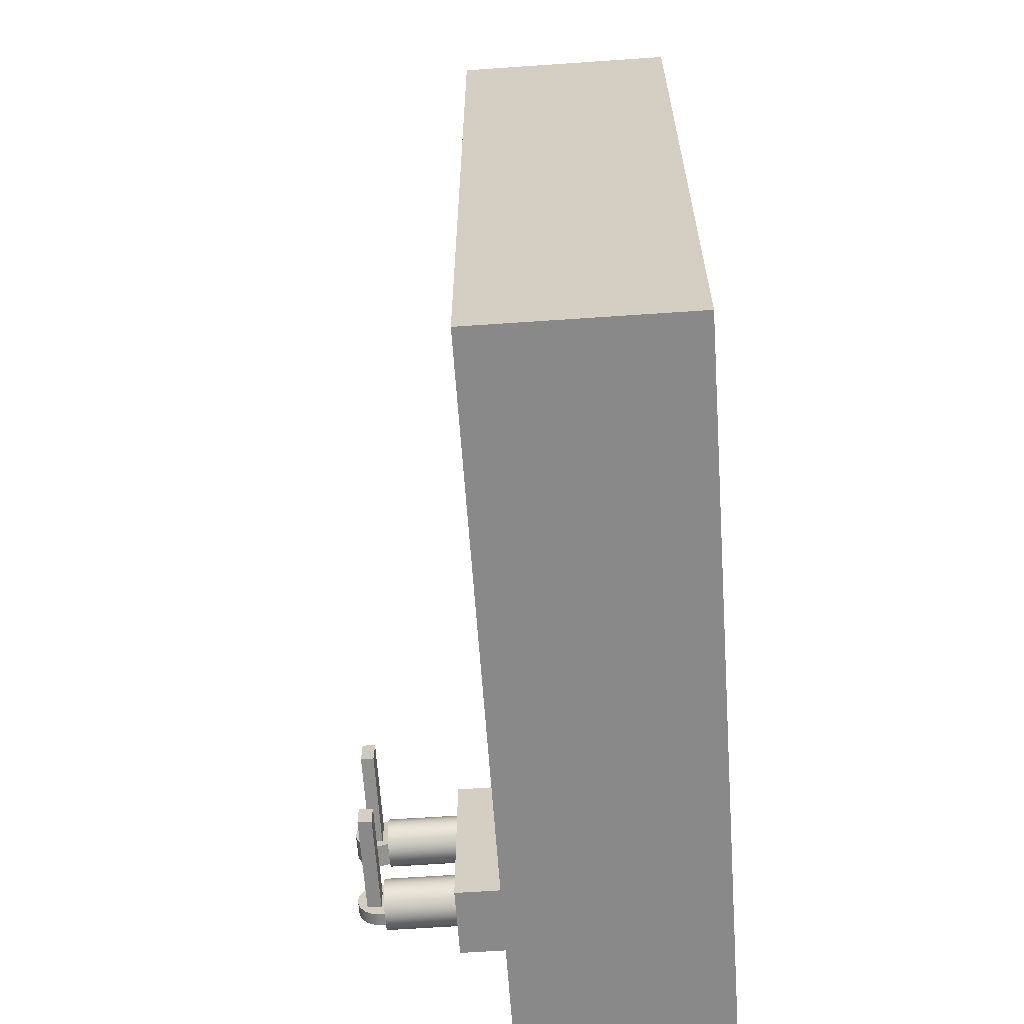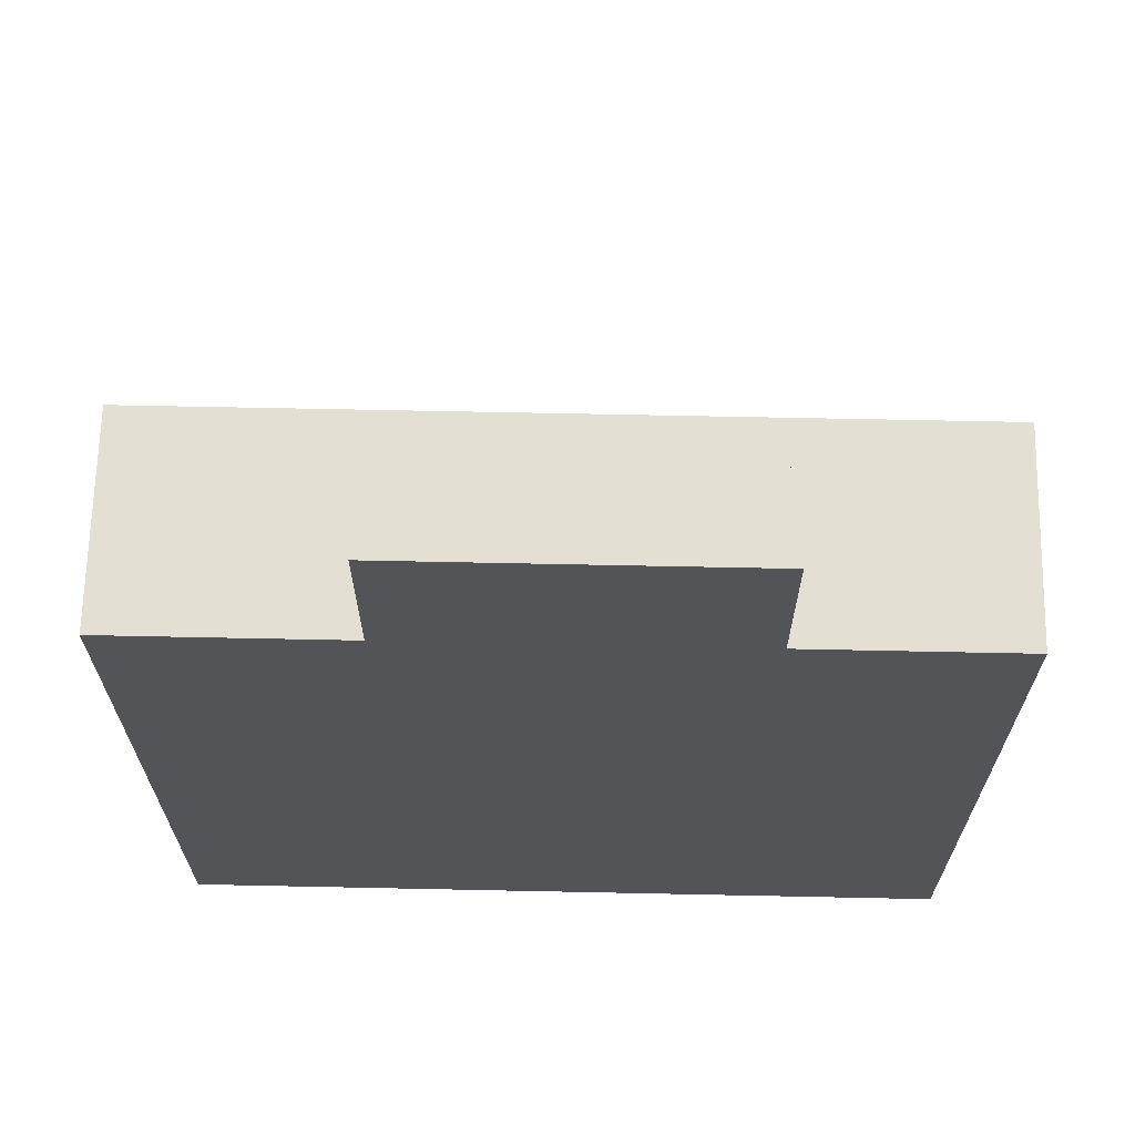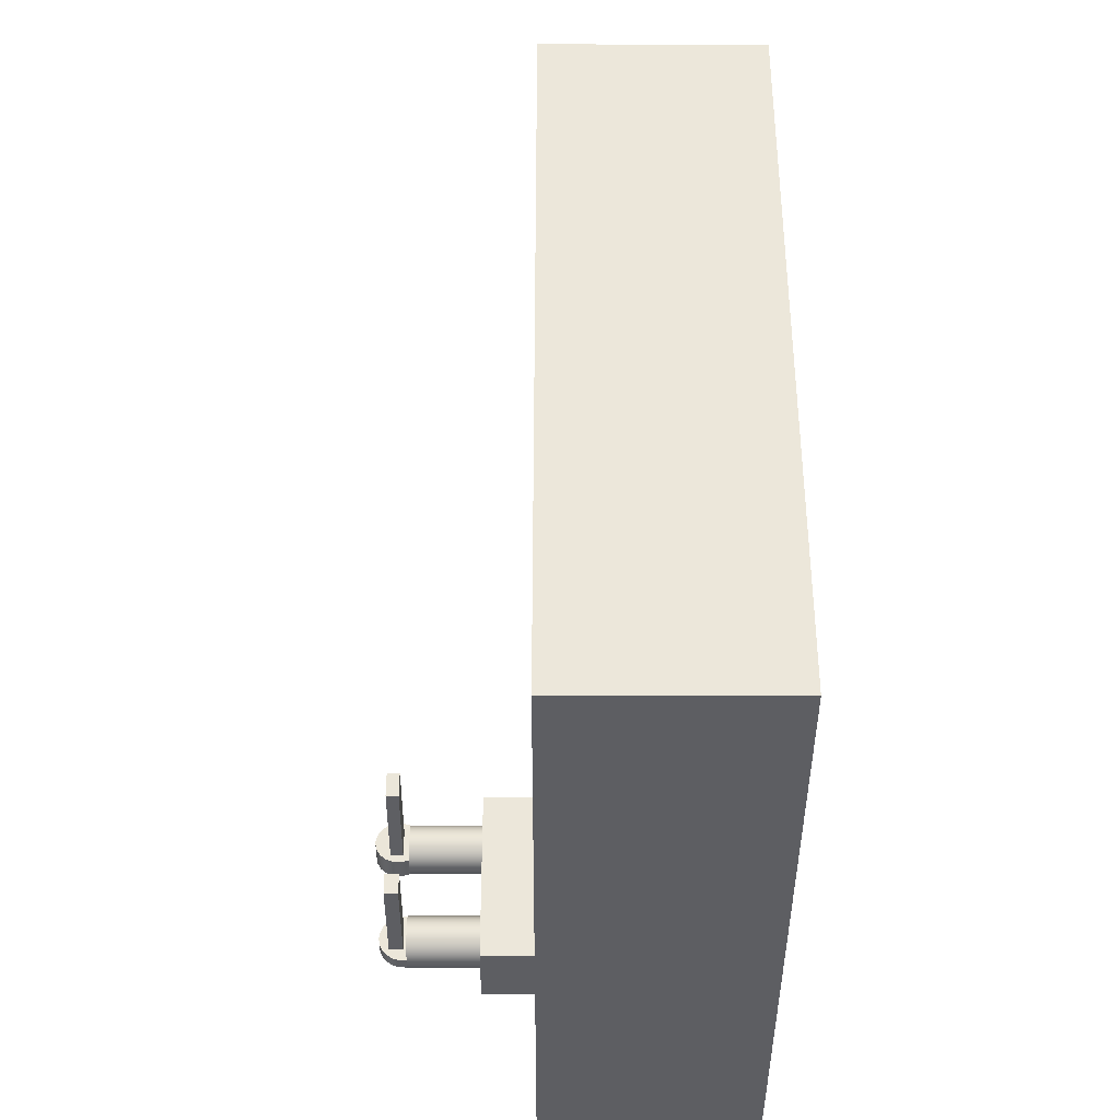
<metadata>
{"format":"obj","ext":"obj","renderer":"f3d","projection":"perspective","resolution":1024,"background":"white","views":[{"elev":-63.2,"azim":-86.0,"up":"+Z"},{"elev":66.9,"azim":1.2,"up":"+Z"},{"elev":-39.2,"azim":-90.1,"up":"+Z"}]}
</metadata>
<code>
v -0.06943 -0.2258 0.4558
v -0.3441 -0.2258 0.3232
v -0.06943 -0.2258 0.3232
v -0.3441 -0.2258 0.4558
v -0.5299 -0.2258 0.3232
v -0.06943 -0.1756 0.3232
v -0.3441 -0.1756 0.4558
v 0.0999 -0.2258 0.3232
v -0.5299 -0.05815 0.3232
v -0.06943 -0.1756 0.4558
v -0.3441 -0.1756 0.3867
v -0.5299 -0.2258 -0.2602
v -0.3441 -0.1188 0.3232
v -0.06943 -0.1756 0.3867
v 0.0999 -0.05815 0.3232
v -0.07037 -0.1756 0.3867
v 0.0999 -0.2258 -0.2602
v -0.5299 -0.05815 -0.2602
v -0.07037 -0.1188 0.3232
v 0.0999 -0.05815 -0.2602
v -0.3441 -0.1188 0.3867
v 0.009832 -0.05815 0.2752
v -0.4599 -0.05815 -0.1945
v -0.07037 -0.1756 0.3232
v 0.07595 -0.05815 -0.1135
v -0.07037 -0.1188 0.3867
v 0.07595 -0.05815 0.03523
v -0.4599 -0.05815 0.2752
v 0.009832 -0.05815 -0.1945
v 0.01629 -0.05815 0.03523
v -0.4599 -0.09698 0.2752
v 0.01629 -0.05815 -0.1135
v 0.07595 -0.01269 -0.1135
v 0.01629 -0.01269 0.03523
v 0.009832 -0.09698 0.2752
v 0.009832 -0.09698 -0.1945
v -0.4599 -0.09698 -0.1945
v 0.07595 -0.01269 0.03523
v 0.01629 -0.01269 -0.1135
v 0.06611 -0.01269 -0.08395
v 0.04619 -0.01269 0.02281
v 0.03988 -0.01269 -0.1041
v 0.0654 -0.01269 -0.08934
v 0.0654 -0.01269 -0.07856
v 0.02444 -0.01269 -0.08395
v 0.0513 -0.01269 0.0219
v 0.04102 -0.01269 0.02237
v 0.03486 -0.01269 -0.102
v 0.04527 -0.01269 -0.1048
v 0.06332 -0.01269 -0.09437
v 0.0654 0.04603 -0.08934
v 0.06611 0.04603 -0.08395
v 0.06332 -0.01269 -0.07354
v 0.02515 -0.01269 -0.08934
v 0.02515 -0.01269 -0.07856
v 0.056 -0.01269 0.01969
v 0.04619 0.04698 0.02281
v 0.03614 -0.01269 0.02061
v 0.04102 0.04698 0.02237
v 0.03054 -0.01269 -0.09868
v 0.03988 0.04603 -0.1041
v 0.04527 0.04603 -0.1048
v 0.05067 -0.01269 -0.1041
v 0.06001 -0.01269 -0.09868
v 0.06332 0.04603 -0.09437
v 0.0654 0.04603 -0.07856
v 0.06001 -0.01269 -0.06922
v 0.02723 -0.01269 -0.09437
v 0.02444 0.04603 -0.08395
v 0.02723 -0.01269 -0.07354
v 0.02515 0.04603 -0.07856
v 0.05997 -0.01269 0.01634
v 0.0513 0.04698 0.0219
v 0.03188 -0.01269 0.01764
v 0.03614 0.04698 0.02061
v 0.03486 0.04603 -0.102
v 0.05067 0.04603 -0.1041
v 0.05569 -0.01269 -0.102
v 0.06001 0.04603 -0.09868
v 0.05067 0.04603 -0.06383
v 0.06332 0.04603 -0.07354
v 0.05569 -0.01269 -0.06591
v 0.02515 0.04603 -0.08934
v 0.03054 -0.01269 -0.06922
v 0.02723 0.04603 -0.07354
v 0.06294 -0.01269 0.01208
v 0.056 0.04698 0.01969
v 0.02853 -0.01269 0.01367
v 0.03188 0.04698 0.01764
v 0.02723 0.04603 -0.09437
v 0.03054 0.04603 -0.09868
v 0.03988 0.04603 -0.06383
v 0.05569 0.04603 -0.102
v 0.06001 0.04603 -0.06922
v 0.05569 0.04603 -0.06591
v 0.05067 -0.01269 -0.06383
v 0.03486 -0.01269 -0.06591
v 0.03054 0.04603 -0.06922
v 0.0647 -0.01269 0.007199
v 0.06294 0.04698 0.01208
v 0.05997 0.04698 0.01634
v 0.02632 -0.01269 0.008974
v 0.02853 0.04698 0.01367
v 0.06423 -0.01269 -0.003086
v 0.03988 -0.01269 -0.06383
v 0.06514 -0.01269 0.002025
v 0.0647 0.04698 0.007199
v 0.03454 0.04698 -0.0138
v 0.02541 -0.01269 0.003864
v 0.02632 0.04698 0.008974
v 0.04527 0.04603 -0.06312
v 0.04527 -0.01269 -0.06312
v 0.02585 -0.01269 -0.00131
v 0.03486 0.04603 -0.06591
v 0.06514 0.04698 0.002025
v 0.05441 0.04698 -0.01472
v 0.03058 0.04698 -0.01045
v 0.02541 0.04698 0.003864
v 0.06202 -0.01269 -0.007785
v 0.06423 0.04698 -0.003086
v 0.05867 0.04698 -0.01175
v 0.03924 0.04698 -0.01601
v 0.02761 0.04698 -0.006193
v 0.03058 -0.01269 -0.01045
v 0.02585 0.04698 -0.00131
v 0.05867 -0.01269 -0.01175
v 0.06202 0.04698 -0.007785
v 0.02761 -0.01269 -0.006193
v 0.05441 -0.01269 -0.01472
v 0.04953 0.04698 -0.01648
v 0.03454 -0.01269 -0.0138
v 0.04953 -0.01269 -0.01648
v 0.04435 0.04698 -0.01692
v 0.03924 -0.01269 -0.01601
v 0.04435 -0.01269 -0.01692
v 0.03988 0.04902 -0.09402
v 0.03988 0.05175 -0.104
v 0.03623 0.05327 0.02262
v 0.03988 0.04902 -0.07563
v 0.05067 0.05175 -0.104
v 0.05067 0.05175 -0.06391
v 0.03445 0.05327 -0.01582
v 0.0561 0.05327 0.0217
v 0.03583 0.05211 0.01393
v 0.03988 0.06039 -0.09402
v 0.03988 0.05175 -0.06391
v -0.04346 0.04902 -0.07563
v 0.03988 0.05721 -0.1023
v 0.05432 0.05327 -0.01673
v 0.03478 0.05211 -0.008776
v 0.05609 0.05988 0.02149
v 0.03583 0.06252 0.01393
v -0.04346 0.06039 -0.09402
v 0.03988 0.06039 -0.07563
v -0.04346 0.04902 -0.09402
v 0.05067 0.05721 -0.1023
v 0.03478 0.06252 -0.008776
v 0.03446 0.05988 -0.0156
v 0.03622 0.05988 0.02241
v -0.04564 0.05211 -0.005056
v -0.04459 0.05211 0.01765
v 0.05067 0.05721 -0.06559
v 0.03988 0.06199 -0.09917
v 0.03988 0.05721 -0.06559
v -0.04346 0.06039 -0.07563
v -0.04564 0.06252 -0.005056
v 0.05433 0.05988 -0.01652
v 0.05597 0.06603 0.01908
v -0.04459 0.06252 0.01765
v 0.03611 0.06603 0.02
v 0.03988 0.06199 -0.06873
v 0.05067 0.06199 -0.06873
v 0.05067 0.06199 -0.09917
v 0.03457 0.06603 -0.01319
v 0.05444 0.06603 -0.01411
v 0.05067 0.06571 -0.09483
v 0.05577 0.07102 0.01475
v 0.05464 0.07102 -0.009775
v 0.03477 0.07102 -0.008856
v 0.03988 0.06571 -0.09483
v 0.03988 0.06571 -0.07308
v 0.05067 0.06571 -0.07308
v 0.03591 0.07102 0.01566
v 0.05067 0.06806 -0.08961
v 0.05067 0.06806 -0.07829
v 0.03564 0.07426 0.009912
v 0.05551 0.07426 0.008992
v 0.05491 0.07426 -0.004023
v 0.03504 0.07426 -0.003102
v 0.03988 0.06806 -0.08961
v 0.03988 0.06806 -0.07829
v 0.05067 0.06887 -0.08395
v 0.03988 0.06887 -0.08395
v 0.03534 0.07539 0.003405
v 0.05521 0.07539 0.002485
v 0.009832 -0.2258 0.2752
v -0.4599 -0.2258 0.2752
v 0.009832 -0.2258 -0.1945
g mesh1_mesh1-geometry
f 1 2 3
f 2 1 4
f 5 3 2
f 6 1 3
f 1 7 4
f 7 2 4
f 5 8 3
f 2 9 5
f 1 6 10
f 8 6 3
f 7 1 10
f 2 7 11
f 12 8 5
f 9 2 13
f 9 12 5
f 10 6 14
f 15 6 8
f 14 7 10
f 7 16 11
f 2 11 13
f 8 12 17
f 9 13 15
f 12 9 18
f 6 16 14
f 15 19 6
f 8 20 15
f 16 7 14
f 16 21 11
f 13 11 21
f 12 20 17
f 20 8 17
f 15 13 19
f 15 22 9
f 23 18 9
f 20 12 18
f 16 6 24
f 6 19 24
f 20 25 15
f 21 16 26
f 21 19 13
f 15 27 22
f 28 9 22
f 18 23 20
f 23 9 28
f 19 16 24
f 25 20 29
f 15 25 27
f 16 19 26
f 19 21 26
f 30 22 27
f 22 31 28
f 29 20 23
f 31 23 28
f 25 29 32
f 33 27 25
f 32 22 30
f 27 34 30
f 31 22 35
f 23 36 29
f 23 31 37
f 22 32 29
f 32 33 25
f 27 33 38
f 34 32 30
f 34 27 38
f 22 36 35
f 37 35 31
f 36 23 37
f 36 22 29
f 33 32 39
f 33 40 38
f 32 34 39
f 38 41 34
f 35 37 36
f 39 42 33
f 40 33 43
f 38 40 44
f 45 39 34
f 38 46 41
f 47 34 41
f 42 39 48
f 33 42 49
f 43 33 50
f 51 40 43
f 52 44 40
f 38 44 53
f 54 39 45
f 45 34 55
f 38 56 46
f 46 57 41
f 58 34 47
f 41 59 47
f 48 39 60
f 48 61 42
f 42 62 49
f 63 33 49
f 50 33 64
f 65 43 50
f 40 51 52
f 43 65 51
f 44 52 66
f 66 53 44
f 38 53 67
f 68 39 54
f 69 54 45
f 55 34 70
f 71 45 55
f 38 72 56
f 56 73 46
f 57 46 73
f 59 41 57
f 74 34 58
f 47 75 58
f 75 47 59
f 60 39 68
f 60 76 48
f 61 48 76
f 62 42 61
f 77 49 62
f 78 33 63
f 49 77 63
f 64 33 78
f 79 50 64
f 50 79 65
f 51 80 52
f 65 80 51
f 52 80 66
f 53 66 81
f 81 67 53
f 38 67 82
f 83 68 54
f 54 69 83
f 45 71 69
f 70 34 84
f 85 55 70
f 55 85 71
f 38 86 72
f 72 87 56
f 73 56 87
f 73 59 57
f 88 34 74
f 58 89 74
f 89 58 75
f 73 75 59
f 90 60 68
f 76 60 91
f 76 92 61
f 77 62 61
f 63 93 78
f 93 63 77
f 78 79 64
f 79 80 65
f 66 80 81
f 67 81 94
f 67 95 82
f 38 82 96
f 68 83 90
f 92 83 69
f 92 69 71
f 84 34 97
f 98 70 84
f 70 98 85
f 92 71 85
f 38 99 86
f 100 72 86
f 87 72 101
f 75 73 87
f 102 34 88
f 89 88 74
f 75 103 89
f 60 90 91
f 92 76 91
f 92 77 61
f 79 78 93
f 80 93 77
f 93 80 79
f 81 80 94
f 95 67 94
f 80 82 95
f 82 80 96
f 38 96 104
f 92 90 83
f 97 34 105
f 97 98 84
f 92 85 98
f 38 106 99
f 107 86 99
f 72 100 101
f 86 107 100
f 100 87 101
f 87 108 75
f 109 34 102
f 103 102 88
f 88 89 103
f 75 110 103
f 92 91 90
f 77 92 80
f 94 80 95
f 111 96 80
f 104 96 112
f 38 104 106
f 105 34 113
f 105 114 97
f 98 97 114
f 92 98 114
f 115 99 106
f 99 115 107
f 107 87 100
f 108 87 116
f 117 75 108
f 113 34 109
f 110 109 102
f 102 103 110
f 75 118 110
f 111 80 92
f 96 111 112
f 104 112 119
f 120 106 104
f 105 113 112
f 114 105 92
f 106 120 115
f 115 87 107
f 87 121 116
f 116 122 108
f 75 117 123
f 108 124 117
f 118 113 109
f 109 110 118
f 75 125 118
f 92 112 111
f 119 112 126
f 127 104 119
f 104 127 120
f 112 113 128
f 112 92 105
f 120 87 115
f 121 87 127
f 121 129 116
f 130 122 116
f 122 131 108
f 124 123 117
f 75 123 125
f 124 108 131
f 113 118 125
f 126 112 129
f 121 119 126
f 119 121 127
f 127 87 120
f 125 128 113
f 112 128 124
f 129 121 126
f 132 116 129
f 122 130 133
f 116 132 130
f 131 122 134
f 123 124 128
f 128 125 123
f 112 124 131
f 129 112 132
f 130 135 133
f 133 134 122
f 135 130 132
f 112 131 134
f 132 112 135
f 134 133 135
f 112 134 135
g mesh1_mesh1-geometry
f 3 2 1
f 4 1 2
f 2 3 5
f 3 1 6
f 4 7 1
f 4 2 7
f 3 8 5
f 5 9 2
f 10 6 1
f 3 6 8
f 10 1 7
f 11 7 2
f 5 8 12
f 13 2 9
f 5 12 9
f 14 6 10
f 8 6 15
f 10 7 14
f 11 16 7
f 13 11 2
f 17 12 8
f 15 13 9
f 18 9 12
f 14 16 6
f 6 19 15
f 15 20 8
f 14 7 16
f 11 21 16
f 21 11 13
f 17 20 12
f 17 8 20
f 19 13 15
f 9 22 15
f 9 18 23
f 18 12 20
f 24 6 16
f 24 19 6
f 15 25 20
f 26 16 21
f 13 19 21
f 22 27 15
f 22 9 28
f 20 23 18
f 28 9 23
f 24 16 19
f 29 20 25
f 27 25 15
f 26 19 16
f 26 21 19
f 27 22 30
f 28 31 22
f 23 20 29
f 28 23 31
f 32 29 25
f 25 27 33
f 30 22 32
f 30 34 27
f 35 22 31
f 29 36 23
f 37 31 23
f 29 32 22
f 25 33 32
f 38 33 27
f 30 32 34
f 38 27 34
f 35 36 22
f 37 23 36
f 29 22 36
f 39 32 33
f 38 40 33
f 39 34 32
f 34 41 38
f 33 42 39
f 43 33 40
f 44 40 38
f 34 39 45
f 41 46 38
f 41 34 47
f 48 39 42
f 49 42 33
f 50 33 43
f 43 40 51
f 40 44 52
f 53 44 38
f 45 39 54
f 55 34 45
f 46 56 38
f 41 57 46
f 47 34 58
f 47 59 41
f 60 39 48
f 42 61 48
f 49 62 42
f 49 33 63
f 64 33 50
f 50 43 65
f 52 51 40
f 51 65 43
f 66 52 44
f 44 53 66
f 67 53 38
f 54 39 68
f 45 54 69
f 70 34 55
f 55 45 71
f 56 72 38
f 46 73 56
f 73 46 57
f 57 41 59
f 58 34 74
f 58 75 47
f 59 47 75
f 68 39 60
f 48 76 60
f 76 48 61
f 61 42 62
f 62 49 77
f 63 33 78
f 63 77 49
f 78 33 64
f 64 50 79
f 65 79 50
f 52 80 51
f 51 80 65
f 66 80 52
f 81 66 53
f 53 67 81
f 82 67 38
f 54 68 83
f 83 69 54
f 69 71 45
f 84 34 70
f 70 55 85
f 71 85 55
f 72 86 38
f 56 87 72
f 87 56 73
f 57 59 73
f 74 34 88
f 74 89 58
f 75 58 89
f 59 75 73
f 68 60 90
f 91 60 76
f 61 92 76
f 61 62 77
f 78 93 63
f 77 63 93
f 64 79 78
f 65 80 79
f 81 80 66
f 94 81 67
f 82 95 67
f 96 82 38
f 90 83 68
f 69 83 92
f 71 69 92
f 97 34 84
f 84 70 98
f 85 98 70
f 85 71 92
f 86 99 38
f 86 72 100
f 101 72 87
f 87 73 75
f 88 34 102
f 74 88 89
f 89 103 75
f 91 90 60
f 91 76 92
f 61 77 92
f 61 136 92
f 77 137 61
f 93 78 79
f 77 93 80
f 79 80 93
f 94 80 81
f 94 67 95
f 95 82 80
f 96 80 82
f 104 96 38
f 83 90 92
f 105 34 97
f 84 98 97
f 98 85 92
f 99 106 38
f 99 86 107
f 101 100 72
f 100 107 86
f 101 87 100
f 75 108 87
f 138 87 75
f 102 34 109
f 88 102 103
f 103 89 88
f 103 110 75
f 90 91 92
f 80 92 77
f 136 61 137
f 139 92 136
f 137 77 140
f 141 77 80
f 95 80 94
f 80 96 111
f 112 96 104
f 106 104 38
f 113 34 105
f 97 114 105
f 114 97 98
f 114 98 92
f 106 99 115
f 107 115 99
f 100 87 107
f 116 87 108
f 108 75 117
f 142 75 108
f 87 138 143
f 75 144 138
f 109 34 113
f 102 109 110
f 110 103 102
f 110 118 75
f 92 80 111
f 92 141 80
f 136 137 145
f 92 139 146
f 136 147 139
f 139 147 136
f 77 141 140
f 140 148 137
f 112 111 96
f 119 112 104
f 104 106 120
f 112 113 105
f 92 105 114
f 115 120 106
f 107 87 115
f 116 121 87
f 143 116 87
f 108 122 116
f 149 108 116
f 123 117 75
f 117 124 108
f 75 142 150
f 108 149 142
f 138 151 143
f 144 75 150
f 138 144 152
f 109 113 118
f 118 110 109
f 118 125 75
f 111 112 92
f 141 92 146
f 145 137 148
f 153 136 145
f 146 139 154
f 147 136 155
f 155 136 147
f 147 154 139
f 139 154 147
f 140 141 156
f 148 140 156
f 126 112 119
f 119 104 127
f 120 127 104
f 128 113 112
f 105 92 112
f 115 87 120
f 127 87 121
f 116 129 121
f 116 143 149
f 116 122 130
f 108 131 122
f 117 123 124
f 125 123 75
f 131 108 124
f 150 142 157
f 149 158 142
f 151 138 159
f 149 143 151
f 160 144 150
f 150 144 160
f 161 152 144
f 144 152 161
f 138 152 159
f 125 118 113
f 146 162 141
f 145 148 163
f 136 153 155
f 154 153 145
f 146 154 164
f 153 147 155
f 154 147 165
f 165 147 154
f 156 141 162
f 156 163 148
f 129 112 126
f 126 119 121
f 127 121 119
f 120 87 127
f 113 128 125
f 124 128 112
f 126 121 129
f 129 116 132
f 133 130 122
f 130 132 116
f 134 122 131
f 128 124 123
f 123 125 128
f 131 124 112
f 157 142 158
f 166 150 157
f 158 149 167
f 159 168 151
f 149 151 167
f 144 160 161
f 161 160 144
f 150 166 160
f 152 161 169
f 169 161 152
f 159 152 170
f 162 146 164
f 145 163 154
f 153 154 165
f 164 154 171
f 147 153 165
f 156 162 172
f 163 156 173
f 132 112 129
f 133 135 130
f 122 134 133
f 132 130 135
f 134 131 112
f 157 158 174
f 152 166 157
f 167 174 158
f 168 159 170
f 175 151 168
f 167 151 175
f 166 161 160
f 161 166 169
f 166 152 169
f 170 152 174
f 164 172 162
f 171 154 163
f 172 164 171
f 156 172 173
f 176 163 173
f 135 112 132
f 135 133 134
f 135 134 112
f 157 174 152
f 174 167 175
f 170 177 168
f 175 168 178
f 170 174 179
f 171 163 180
f 181 172 171
f 173 172 182
f 163 176 180
f 173 182 176
f 175 179 174
f 177 170 183
f 178 168 177
f 179 175 178
f 170 179 183
f 171 180 181
f 172 181 182
f 184 180 176
f 176 182 185
f 186 177 183
f 178 177 187
f 188 179 178
f 183 179 189
f 181 180 190
f 191 182 181
f 180 184 190
f 176 185 184
f 182 191 185
f 177 186 187
f 183 189 186
f 178 187 188
f 179 188 189
f 181 190 191
f 192 190 184
f 184 185 192
f 193 185 191
f 194 187 186
f 186 189 194
f 188 187 195
f 195 189 188
f 191 190 193
f 190 192 193
f 185 193 192
f 187 194 195
f 189 195 194
g mesh1_mesh1-geometry
f 31 35 37
f 36 37 35
g mesh1_mesh1-geometry
f 92 136 61
f 61 137 77
f 75 87 138
f 137 61 136
f 136 92 139
f 140 77 137
f 80 77 141
f 108 75 142
f 143 138 87
f 138 144 75
f 80 141 92
f 145 137 136
f 146 139 92
f 140 141 77
f 137 148 140
f 87 116 143
f 116 108 149
f 150 142 75
f 142 149 108
f 143 151 138
f 150 75 144
f 152 144 138
f 146 92 141
f 148 137 145
f 145 136 153
f 154 139 146
f 156 141 140
f 156 140 148
f 149 143 116
f 157 142 150
f 142 158 149
f 159 138 151
f 151 143 149
f 159 152 138
f 141 162 146
f 163 148 145
f 155 153 136
f 145 153 154
f 164 154 146
f 155 147 153
f 162 141 156
f 148 163 156
f 158 142 157
f 157 150 166
f 167 149 158
f 151 168 159
f 167 151 149
f 160 166 150
f 170 152 159
f 164 146 162
f 154 163 145
f 165 154 153
f 171 154 164
f 165 153 147
f 172 162 156
f 173 156 163
f 174 158 157
f 157 166 152
f 158 174 167
f 170 159 168
f 168 151 175
f 175 151 167
f 160 161 166
f 169 166 161
f 169 152 166
f 174 152 170
f 162 172 164
f 163 154 171
f 171 164 172
f 173 172 156
f 173 163 176
f 152 174 157
f 175 167 174
f 168 177 170
f 178 168 175
f 179 174 170
f 180 163 171
f 171 172 181
f 182 172 173
f 180 176 163
f 176 182 173
f 174 179 175
f 183 170 177
f 177 168 178
f 178 175 179
f 183 179 170
f 181 180 171
f 182 181 172
f 176 180 184
f 185 182 176
f 183 177 186
f 187 177 178
f 178 179 188
f 189 179 183
f 190 180 181
f 181 182 191
f 190 184 180
f 184 185 176
f 185 191 182
f 187 186 177
f 186 189 183
f 188 187 178
f 189 188 179
f 191 190 181
f 184 190 192
f 192 185 184
f 191 185 193
f 186 187 194
f 194 189 186
f 195 187 188
f 188 189 195
f 193 190 191
f 193 192 190
f 192 193 185
f 195 194 187
f 194 195 189
g mesh2_mesh2-geometry
l 196 35
g mesh3_mesh3-geometry
l 197 31
g mesh4_mesh4-geometry
l 198 36
g mesh5_mesh5-geometry
l 144 161
g mesh6_mesh6-geometry
l 152 169
g mesh7_mesh7-geometry
l 150 160
g mesh8_mesh8-geometry
l 139 147
g mesh9_mesh9-geometry
l 154 165
g mesh10_mesh10-geometry
l 136 155

</code>
